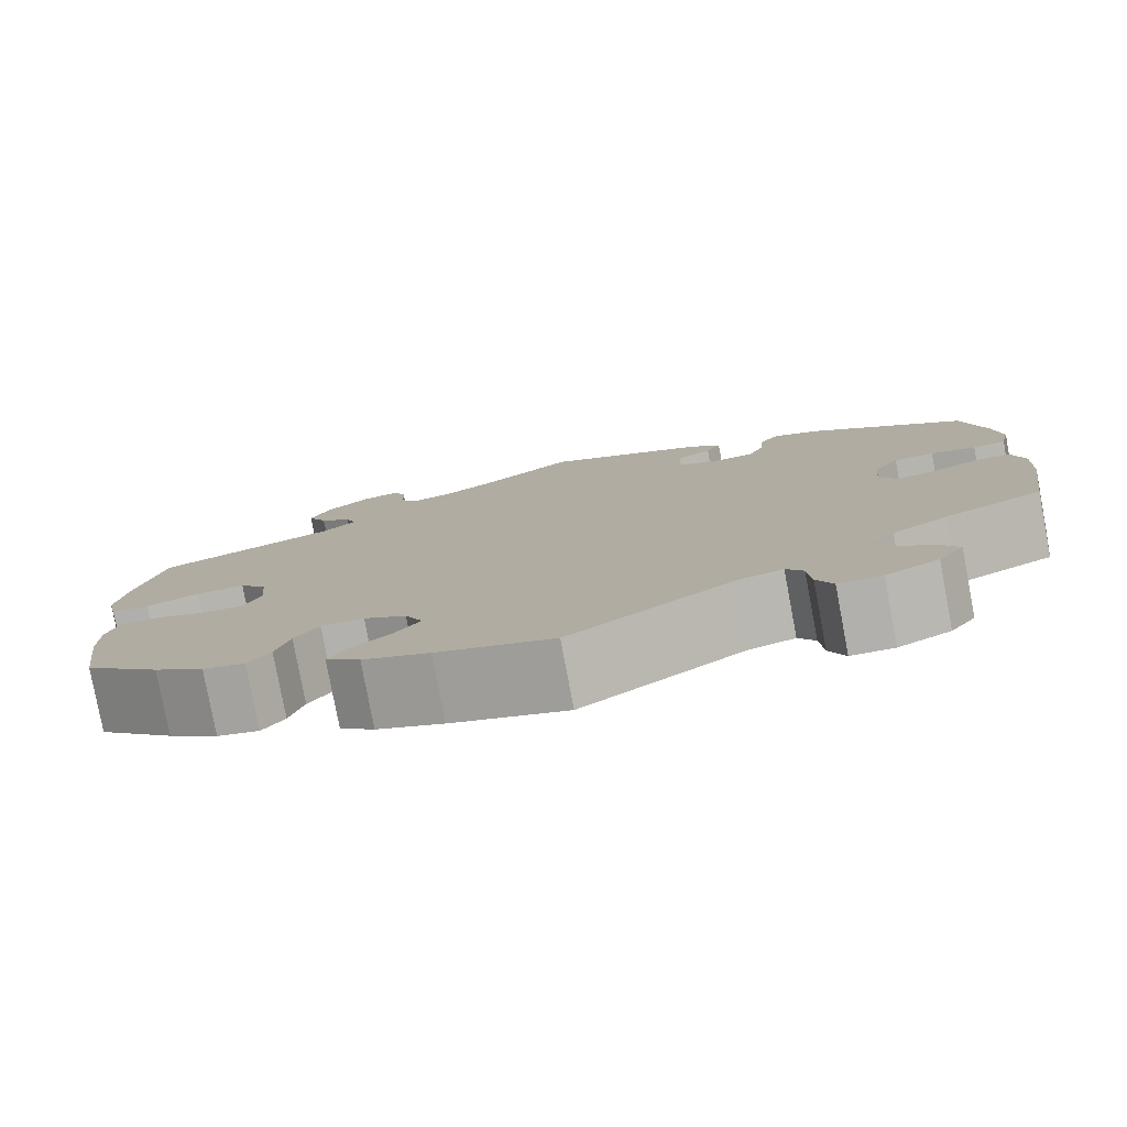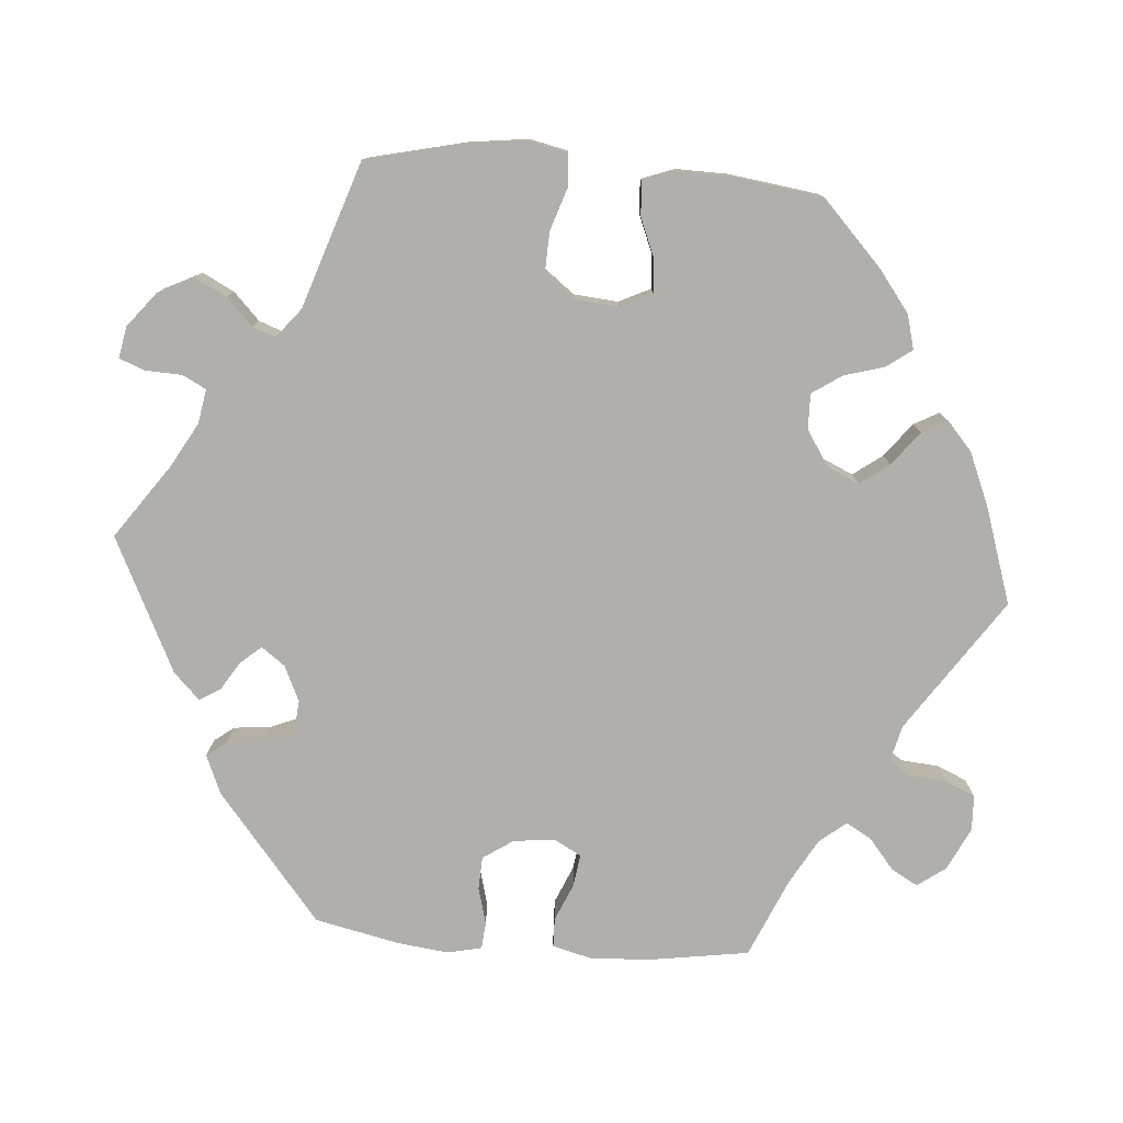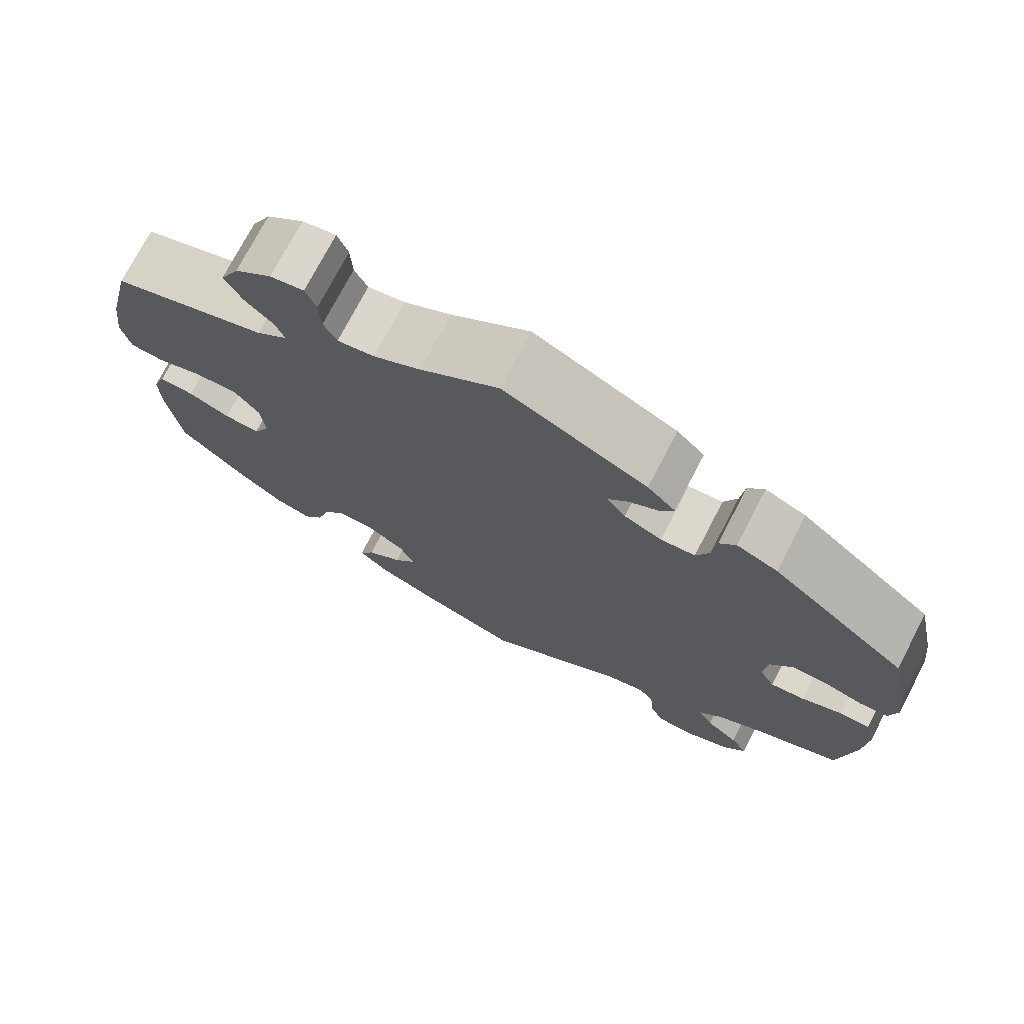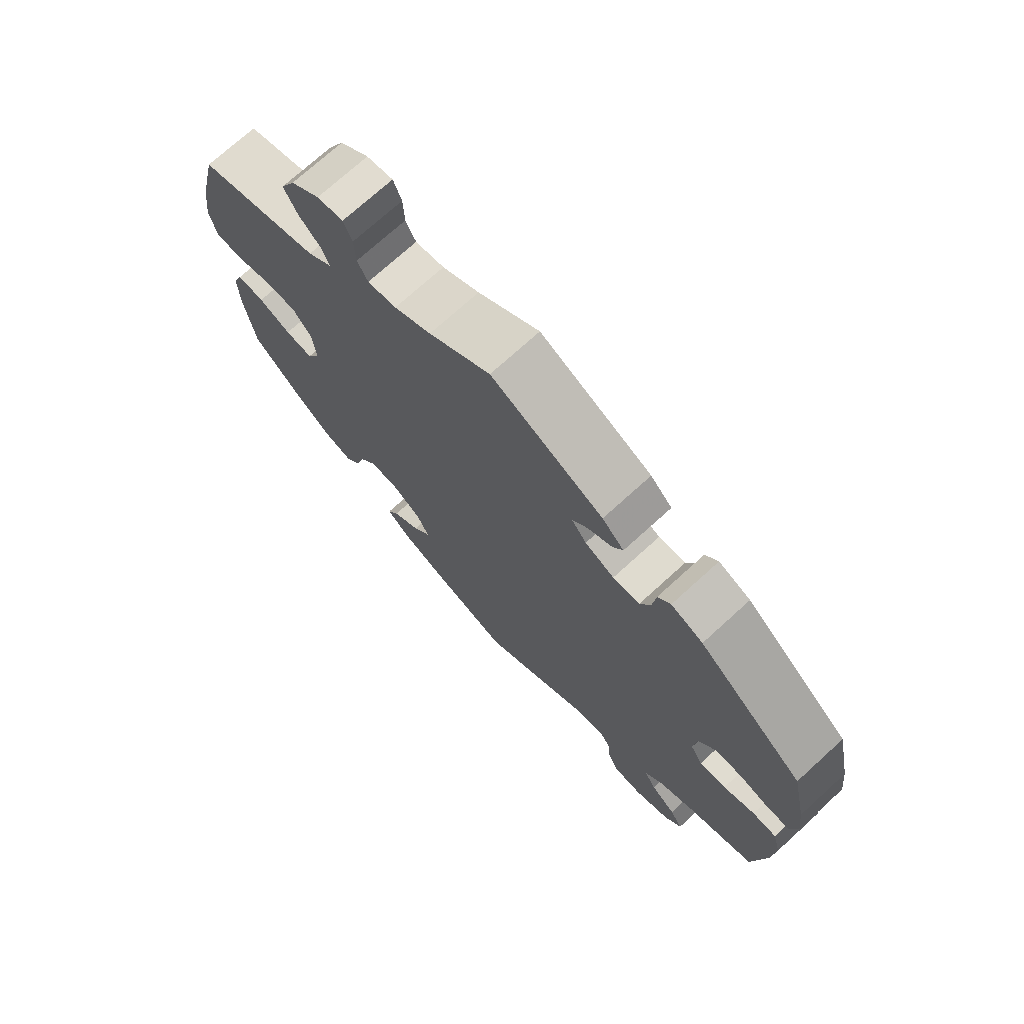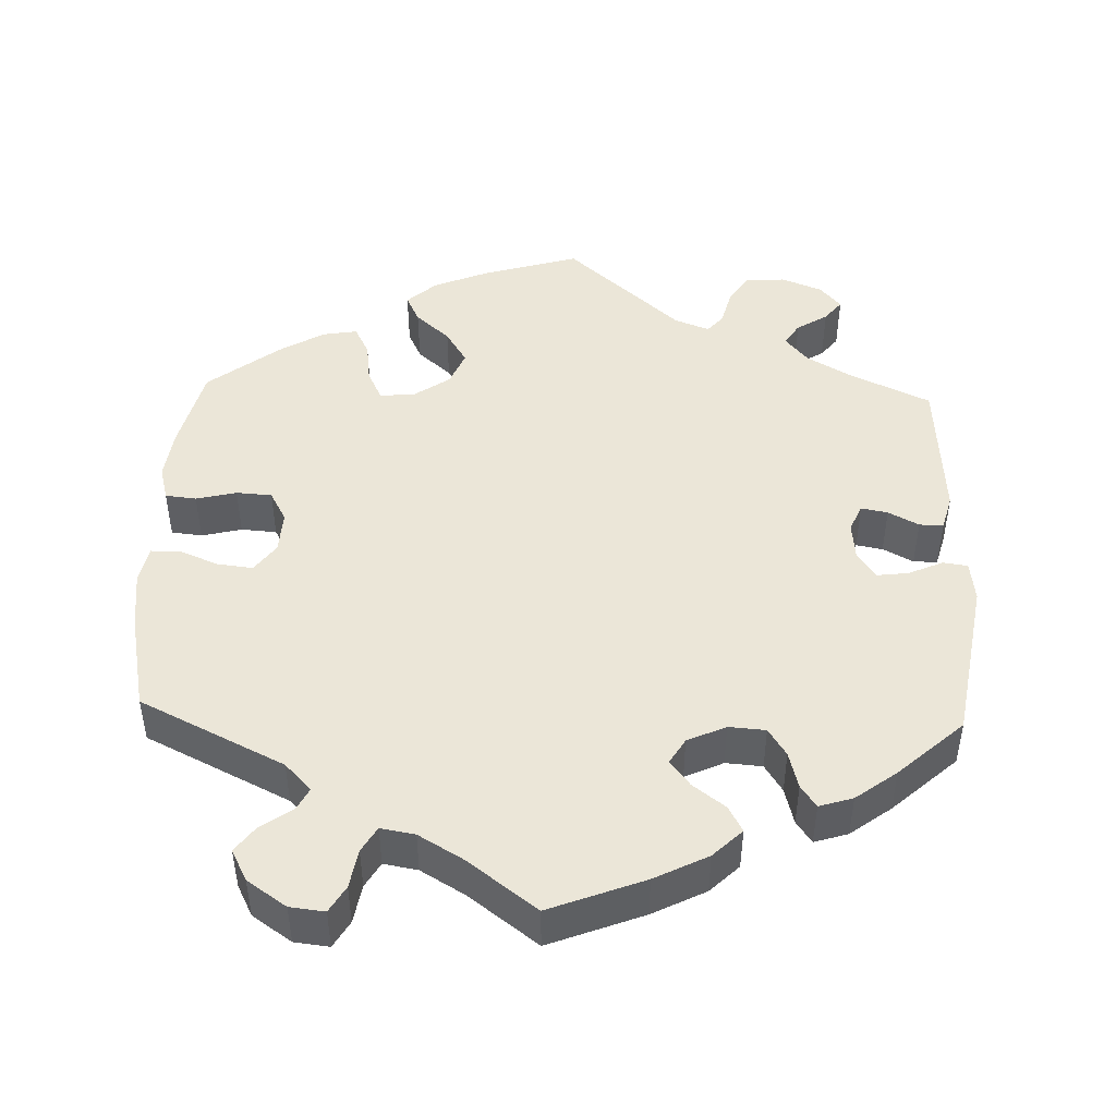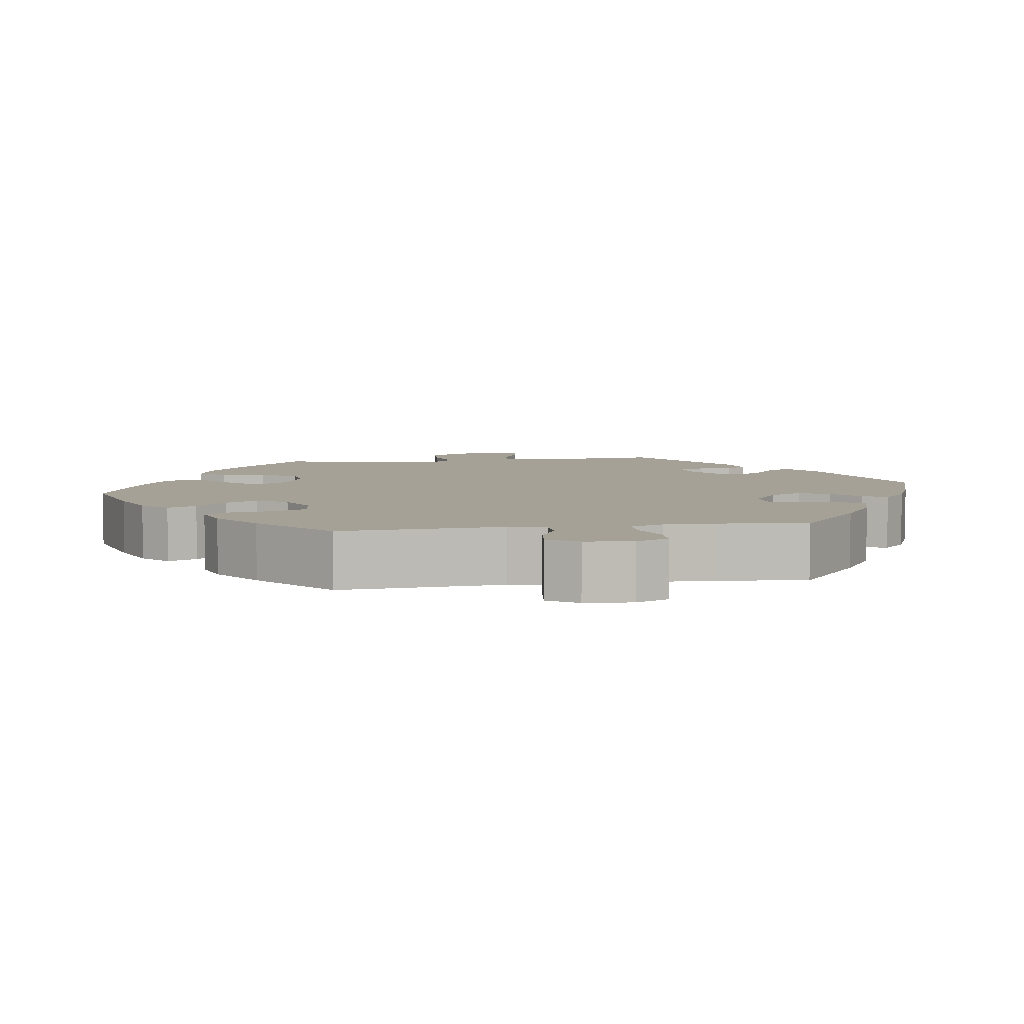
<metadata>
{"format":"obj","ext":"obj","renderer":"f3d","projection":"perspective","resolution":1024,"background":"white","views":[{"elev":-79.7,"azim":-169.3,"up":"+Z"},{"elev":-78.1,"azim":85.5,"up":"+Y"},{"elev":74.0,"azim":-152.5,"up":"+Z"},{"elev":73.1,"azim":-132.3,"up":"+Z"},{"elev":46.5,"azim":-117.9,"up":"+Y"},{"elev":6.1,"azim":-158.3,"up":"+Y"}]}
</metadata>
<code>
v 0.418 0.07 -0.367
v 0.364 0.07 -0.408
v 0.319 0.07 -0.42
v 0.295 0.07 -0.387
v 0.28 0.07 -0.335
v 0.254 0.07 -0.296
v 0.208 0.07 -0.297
v 0.162 0.07 -0.327
v 0.143 0.07 -0.369
v 0.171 0.07 -0.407
v 0.215 0.07 -0.441
v 0.233 0.07 -0.474
v 0.196 0.07 -0.507
v 0.125 0.07 -0.537
v 0.001 0.07 -0.578
v -0.173 0.07 -0.46
v -0.221 0.07 -0.448
v -0.239 0.07 -0.476
v -0.243 0.07 -0.525
v -0.26 0.07 -0.564
v -0.306 0.07 -0.566
v -0.362 0.07 -0.539
v -0.389 0.07 -0.502
v -0.369 0.07 -0.467
v -0.329 0.07 -0.434
v -0.31 0.07 -0.401
v -0.339 0.07 -0.366
v -0.397 0.07 -0.333
v -0.501 0.07 -0.288
v -0.521 0.07 -0.157
v -0.525 0.07 -0.079
v -0.512 0.07 -0.028
v -0.474 0.07 -0.027
v -0.425 0.07 -0.048
v -0.383 0.07 -0.054
v -0.364 0.07 -0.02
v -0.369 0.07 0.035
v -0.396 0.07 0.075
v -0.439 0.07 0.077
v -0.487 0.07 0.064
v -0.522 0.07 0.067
v -0.532 0.07 0.112
v -0.524 0.07 0.178
v -0.5 0.07 0.289
v -0.334 0.07 0.425
v -0.284 0.07 0.446
v -0.264 0.07 0.42
v -0.259 0.07 0.371
v -0.243 0.07 0.333
v -0.201 0.07 0.329
v -0.155 0.07 0.35
v -0.132 0.07 0.381
v -0.155 0.07 0.408
v -0.193 0.07 0.432
v -0.209 0.07 0.459
v -0.175 0.07 0.493
v 0 0.07 0.578
v 0.096 0.07 0.51
v 0.154 0.07 0.477
v 0.199 0.07 0.469
v 0.215 0.07 0.5
v 0.217 0.07 0.548
v 0.23 0.07 0.581
v 0.271 0.07 0.573
v 0.316 0.07 0.537
v 0.339 0.07 0.49
v 0.318 0.07 0.449
v 0.283 0.07 0.415
v 0.272 0.07 0.385
v 0.31 0.07 0.354
v 0.501 0.07 0.29
v 0.531 0.07 0.162
v 0.541 0.07 0.084
v 0.53 0.07 0.034
v 0.489 0.07 0.031
v 0.432 0.07 0.05
v 0.379 0.07 0.052
v 0.349 0.07 0.013
v 0.344 0.07 -0.045
v 0.364 0.07 -0.086
v 0.408 0.07 -0.083
v 0.459 0.07 -0.062
v 0.502 0.07 -0.06
v 0.518 0.07 -0.103
v 0.517 0.07 -0.171
v 0.501 0.07 -0.288
v 0.418 0 -0.367
v 0.364 0 -0.408
v 0.319 0 -0.42
v 0.295 0 -0.387
v 0.28 0 -0.335
v 0.254 0 -0.296
v 0.208 0 -0.297
v 0.162 0 -0.327
v 0.143 0 -0.369
v 0.171 0 -0.407
v 0.215 0 -0.441
v 0.233 0 -0.474
v 0.196 0 -0.507
v 0.125 0 -0.537
v 0.001 0 -0.578
v -0.173 0 -0.46
v -0.221 0 -0.448
v -0.239 0 -0.476
v -0.243 0 -0.525
v -0.26 0 -0.564
v -0.306 0 -0.566
v -0.362 0 -0.539
v -0.389 0 -0.502
v -0.369 0 -0.467
v -0.329 0 -0.434
v -0.31 0 -0.401
v -0.339 0 -0.366
v -0.397 0 -0.333
v -0.501 0 -0.288
v -0.521 0 -0.157
v -0.525 0 -0.079
v -0.512 0 -0.028
v -0.474 0 -0.027
v -0.425 0 -0.048
v -0.383 0 -0.054
v -0.364 0 -0.02
v -0.369 0 0.035
v -0.396 0 0.075
v -0.439 0 0.077
v -0.487 0 0.064
v -0.522 0 0.067
v -0.532 0 0.112
v -0.524 0 0.178
v -0.5 0 0.289
v -0.334 0 0.425
v -0.284 0 0.446
v -0.264 0 0.42
v -0.259 0 0.371
v -0.243 0 0.333
v -0.201 0 0.329
v -0.155 0 0.35
v -0.132 0 0.381
v -0.155 0 0.408
v -0.193 0 0.432
v -0.209 0 0.459
v -0.175 0 0.493
v 0 0 0.578
v 0.096 0 0.51
v 0.154 0 0.477
v 0.199 0 0.469
v 0.215 0 0.5
v 0.217 0 0.548
v 0.23 0 0.581
v 0.271 0 0.573
v 0.316 0 0.537
v 0.339 0 0.49
v 0.318 0 0.449
v 0.283 0 0.415
v 0.272 0 0.385
v 0.31 0 0.354
v 0.501 0 0.29
v 0.531 0 0.162
v 0.541 0 0.084
v 0.53 0 0.034
v 0.489 0 0.031
v 0.432 0 0.05
v 0.379 0 0.052
v 0.349 0 0.013
v 0.344 0 -0.045
v 0.364 0 -0.086
v 0.408 0 -0.083
v 0.459 0 -0.062
v 0.502 0 -0.06
v 0.518 0 -0.103
v 0.517 0 -0.171
v 0.501 0 -0.288
f 81 82 83 84
f 80 81 84 85
f 73 74 75 76
f 73 76 77
f 70 71 72 73
f 69 70 73 77
f 65 66 67 68
f 65 68 69
f 64 65 69
f 61 62 63 64
f 60 61 64 69
f 59 60 69 77
f 55 56 57 58
f 53 54 55 58
f 52 53 58 59
f 51 52 59 77
f 45 46 47 48
f 45 48 49
f 44 45 49
f 43 44 49 50
f 39 40 41 42
f 38 39 42 43
f 31 32 33 34
f 31 34 35
f 28 29 30 31
f 27 28 31 35
f 26 27 35 36
f 22 23 24 25
f 22 25 26
f 21 22 26
f 18 19 20 21
f 17 18 21 26
f 16 17 26 36
f 10 11 12 13
f 9 10 13 14
f 2 3 4 5
f 2 5 6
f 1 2 6
f 80 85 86 1
f 50 51 77 78
f 38 43 50 78
f 37 38 78 79
f 9 14 15 16
f 8 9 16 36
f 7 8 36 37
f 79 80 1 6
f 6 7 37 79
f 170 169 168 167
f 171 170 167 166
f 162 161 160 159
f 163 162 159
f 159 158 157 156
f 163 159 156 155
f 154 153 152 151
f 155 154 151
f 155 151 150
f 150 149 148 147
f 155 150 147 146
f 163 155 146 145
f 144 143 142 141
f 144 141 140 139
f 145 144 139 138
f 163 145 138 137
f 134 133 132 131
f 135 134 131
f 135 131 130
f 136 135 130 129
f 128 127 126 125
f 129 128 125 124
f 120 119 118 117
f 121 120 117
f 117 116 115 114
f 121 117 114 113
f 122 121 113 112
f 111 110 109 108
f 112 111 108
f 112 108 107
f 107 106 105 104
f 112 107 104 103
f 122 112 103 102
f 99 98 97 96
f 100 99 96 95
f 91 90 89 88
f 92 91 88
f 92 88 87
f 87 172 171 166
f 164 163 137 136
f 164 136 129 124
f 165 164 124 123
f 102 101 100 95
f 122 102 95 94
f 123 122 94 93
f 92 87 166 165
f 165 123 93 92
f 1 87 88 2
f 2 88 89 3
f 3 89 90 4
f 4 90 91 5
f 5 91 92 6
f 6 92 93 7
f 7 93 94 8
f 8 94 95 9
f 9 95 96 10
f 10 96 97 11
f 11 97 98 12
f 12 98 99 13
f 13 99 100 14
f 14 100 101 15
f 15 101 102 16
f 16 102 103 17
f 17 103 104 18
f 18 104 105 19
f 19 105 106 20
f 20 106 107 21
f 21 107 108 22
f 22 108 109 23
f 23 109 110 24
f 24 110 111 25
f 25 111 112 26
f 26 112 113 27
f 27 113 114 28
f 28 114 115 29
f 29 115 116 30
f 30 116 117 31
f 31 117 118 32
f 32 118 119 33
f 33 119 120 34
f 34 120 121 35
f 35 121 122 36
f 36 122 123 37
f 37 123 124 38
f 38 124 125 39
f 39 125 126 40
f 40 126 127 41
f 41 127 128 42
f 42 128 129 43
f 43 129 130 44
f 44 130 131 45
f 45 131 132 46
f 46 132 133 47
f 47 133 134 48
f 48 134 135 49
f 49 135 136 50
f 50 136 137 51
f 51 137 138 52
f 52 138 139 53
f 53 139 140 54
f 54 140 141 55
f 55 141 142 56
f 56 142 143 57
f 57 143 144 58
f 58 144 145 59
f 59 145 146 60
f 60 146 147 61
f 61 147 148 62
f 62 148 149 63
f 63 149 150 64
f 64 150 151 65
f 65 151 152 66
f 66 152 153 67
f 67 153 154 68
f 68 154 155 69
f 69 155 156 70
f 70 156 157 71
f 71 157 158 72
f 72 158 159 73
f 73 159 160 74
f 74 160 161 75
f 75 161 162 76
f 76 162 163 77
f 77 163 164 78
f 78 164 165 79
f 79 165 166 80
f 80 166 167 81
f 81 167 168 82
f 82 168 169 83
f 83 169 170 84
f 84 170 171 85
f 85 171 172 86
f 86 172 87 1

</code>
